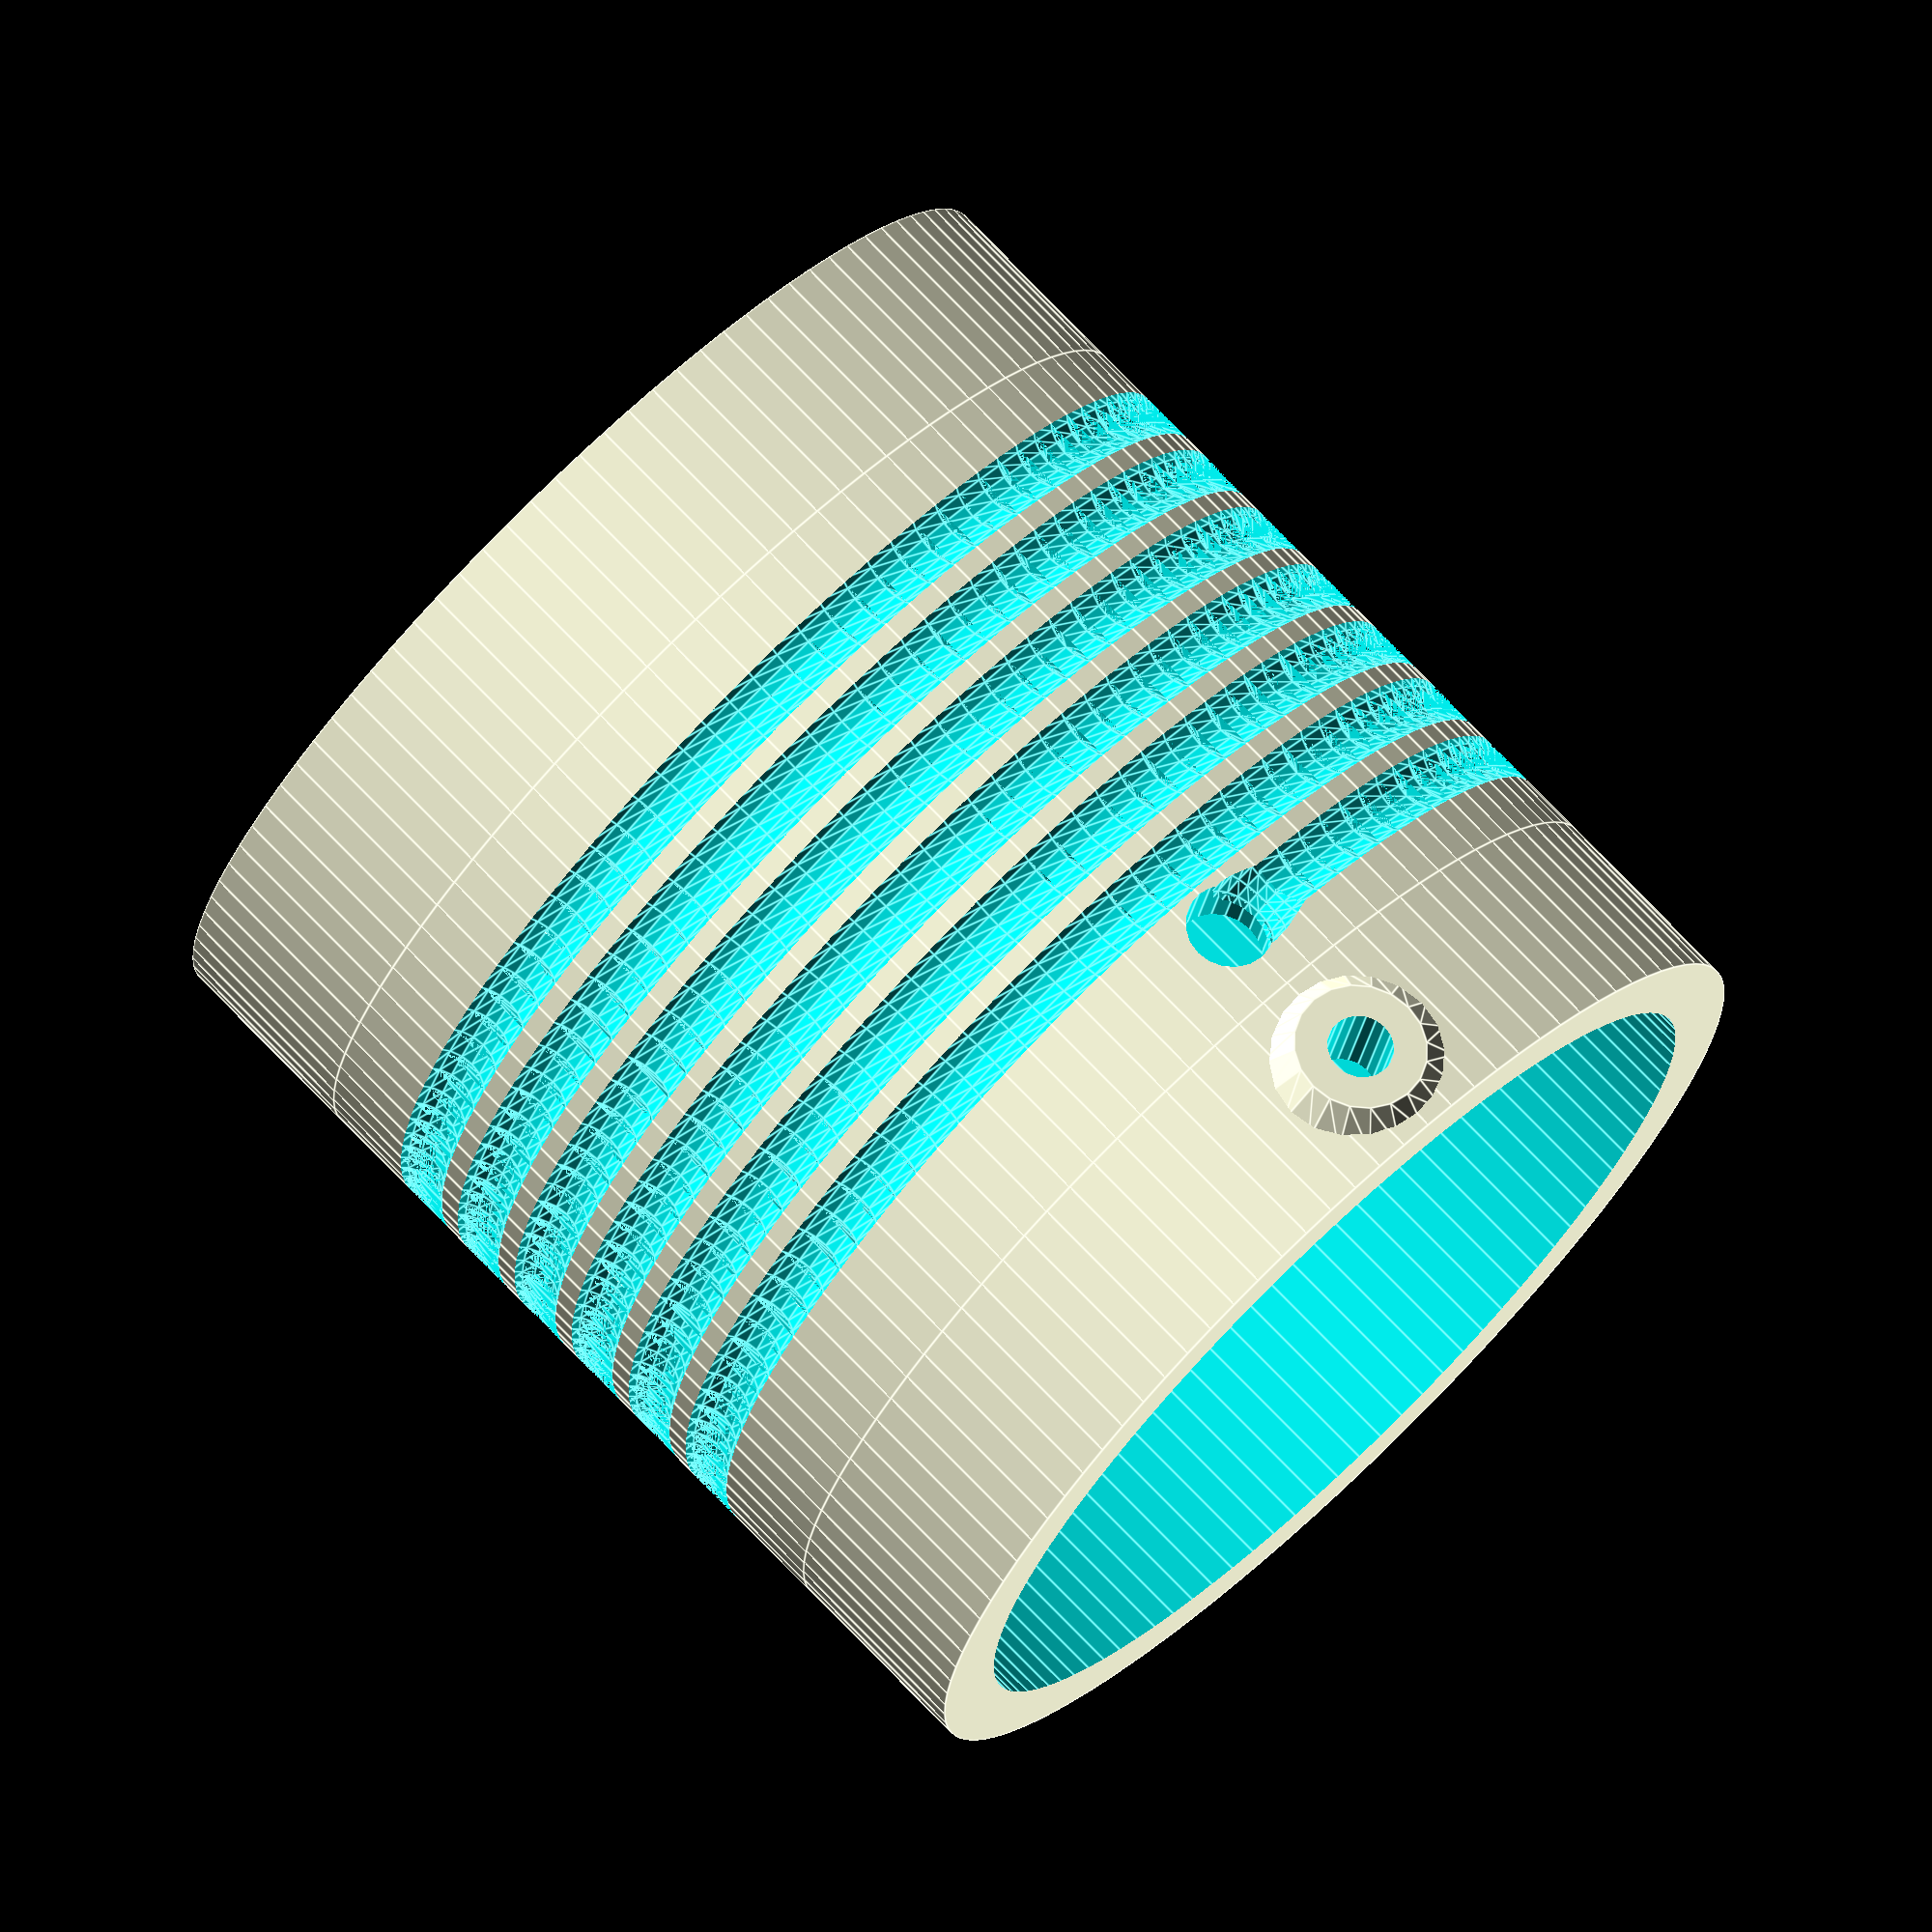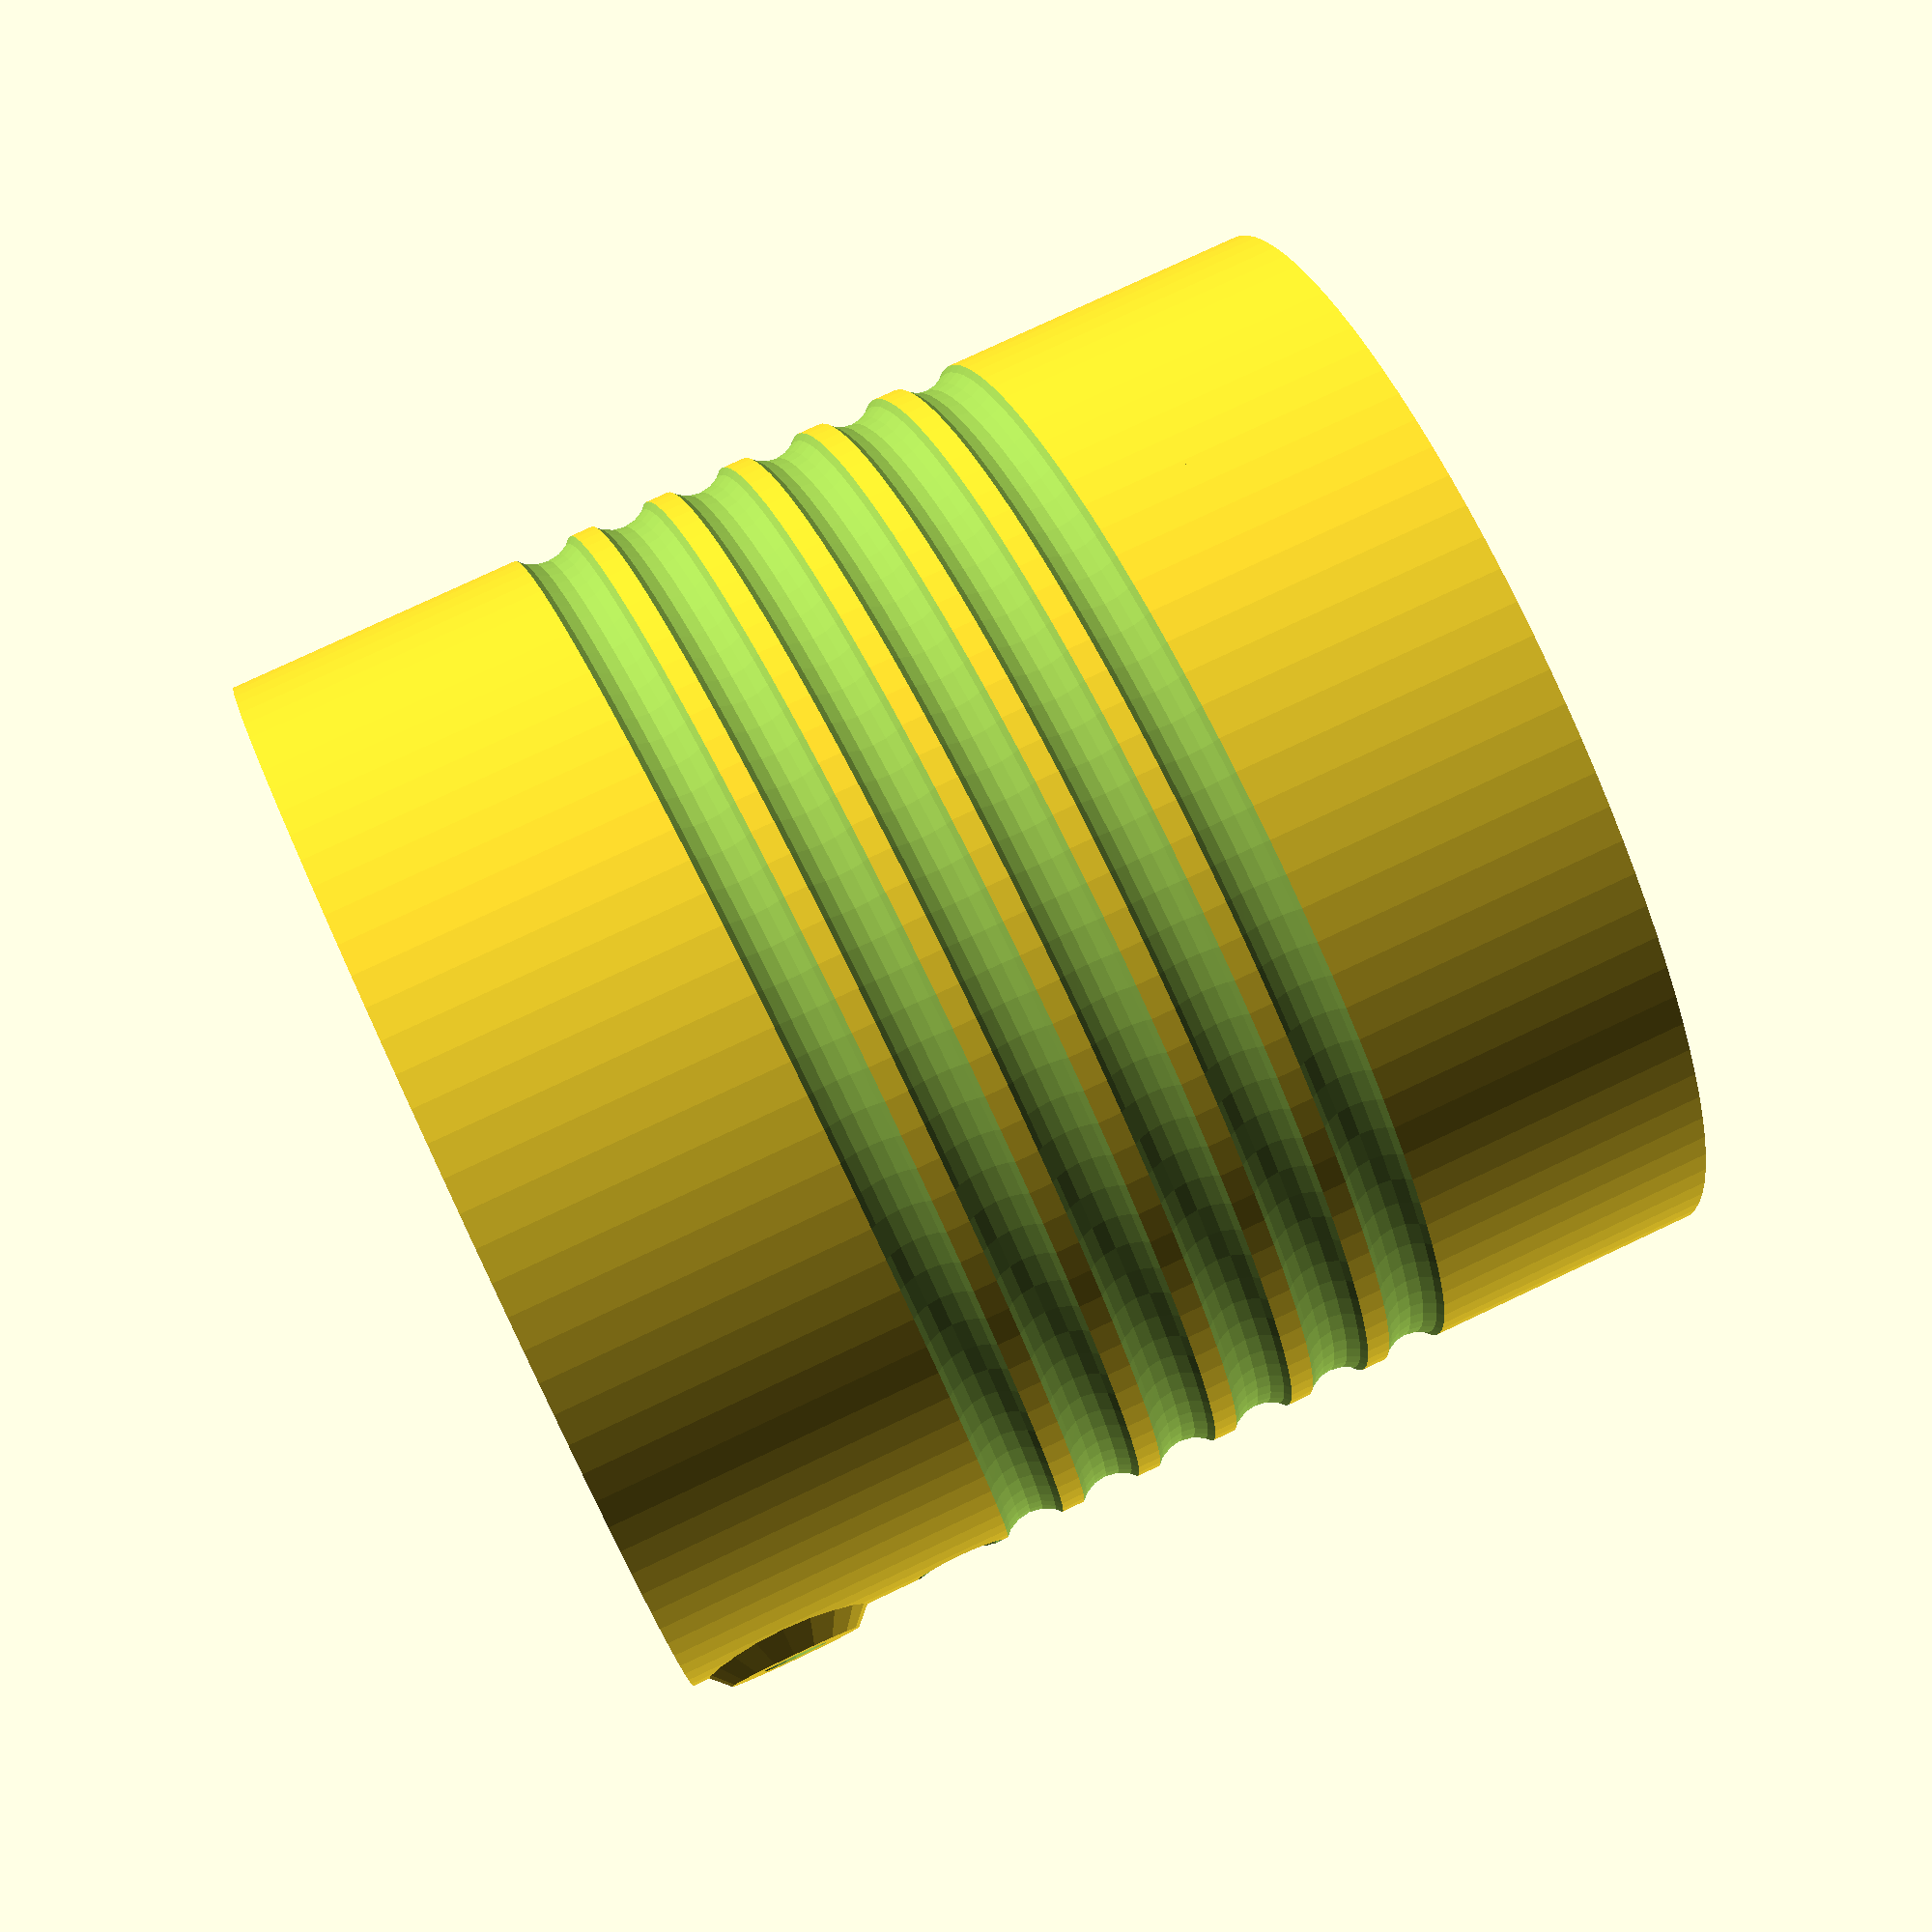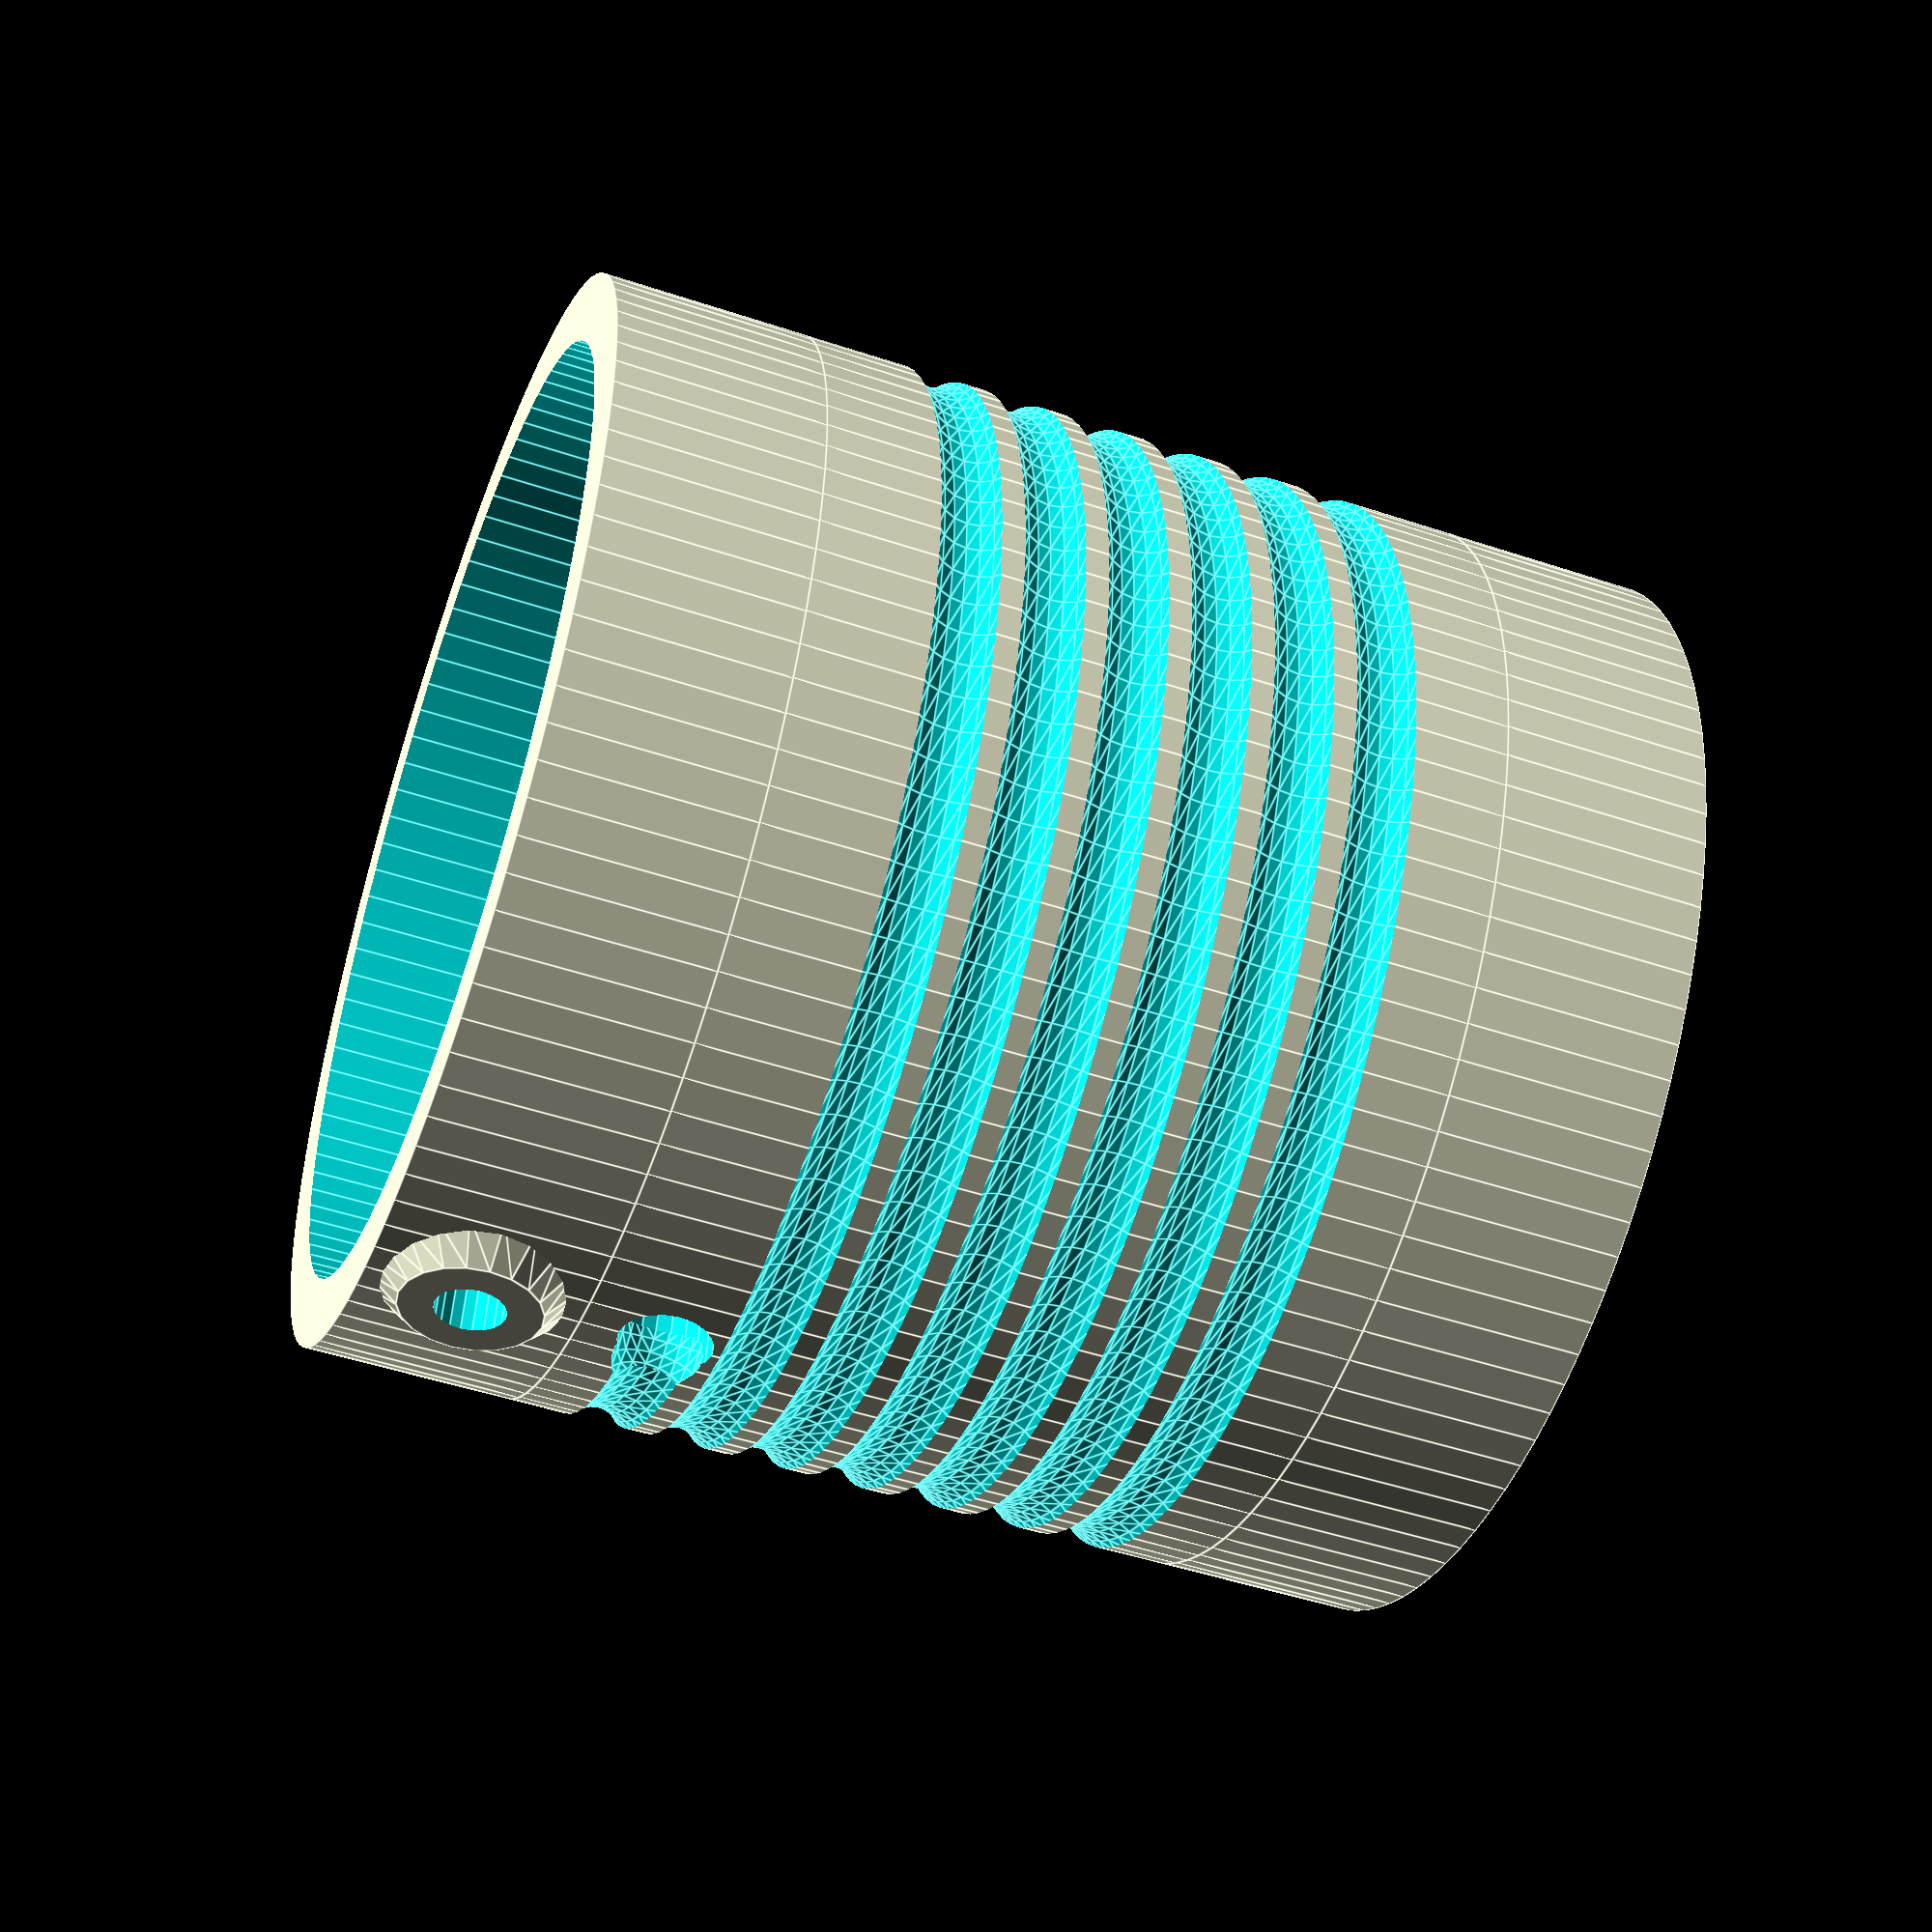
<openscad>
/*
 * A form for a coax trap, to make a trap dipole
 * Electrical design from the 2015 ARRL Antenna Handbook 
 * page 10-15, section 10.2.2, "Five Band W3DZZ Trap Antenna"
 * The idea is a trap resonant at 7.2MHz, which natively builds a 40/80m
 * antenna. But the series capacitance in the trap allows the total antenna
 * length to resonate at 20, 15, and 10m as well, at higher harmonics.
 * The idea being a 5 band antenna with only a single pair of traps.
 * 
 * The book shows two designs, depending on which diagram you look at:
 * 1: Traps: 60pF, 8.2uH, 22' outer wire length
 * 2: Traps: 100pF, 4.9uH, 21' outer wire length
 * Both have 32' inner length, and are fed with 75ohm.
 * 
 * My goal is to make these traps using the coax trap design discussed
 * later in the chapter.
 * 
 * Using: https://www.qsl.net/ve6yp/coaxtrap.zip coax trap calculator, 
 * and C/ft numbers for coax I had on hand (RG8/X and RG58), I wasn't
 * able to make a coax trap with the values above; all common coax has
 * too much C/ft to get down to 100pF.  The best I could do was with my 
 * RG8/X, down to 137pF and 3.575uH, 6.25 turn on a 3.1in form.
 * 
 * This is that form, with holes in the right places for coax and attachments.
 * Printed vertically like a tower, THIS WILL NOT BE STRUCTURAL! 
 * My intention is to feed the antenna wire through a nylon rope so the 
 * rope is tensioned, but the wire is not.  The trap structure will just be loosely
 * hanging from the wire ends that stick out from the rope an inch or two.
 */
 
in2mm = 25.4;
 
// Calculator: https://www.qsl.net/ve6yp/coaxtrap.zip
form_diameter = 3.1*in2mm;
num_turns = 6.25;
// RG8/X, LMR240 = 0.242
coax_diameter = 0.242*in2mm;
// No 10-24
bolt_diameter = 0.200*in2mm;
form_thickness = .200*in2mm;
 
// Derived dimensions; you shouldn't need to change these:
coax_radius = coax_diameter/2;
coax_turns_height = coax_diameter * num_turns;
coax_turns_angle = num_turns * 360;
trap_length = coax_turns_height + coax_diameter*2;  // One diameter on either side for "slack"
extra_length = bolt_diameter*3;  // Additional form length on either side of the coil
bolt_surface_radius = bolt_diameter; 
bolt_surface_height = form_thickness*2;
total_body_length = trap_length + extra_length*2;

// Form is 1mm radius bigger than specified, so when we scoop out 1mm of turn for the
// coax, we're back to the desired diameter
form_radius = form_diameter/2;
form_radius_actual = form_radius + 1;

 
// Main form Body
difference() {
    cylinder(h=trap_length, r=form_radius_actual, center=false, $fn=100);
    // Take out the center core
    translate([0, 0, -1]) cylinder(h=trap_length+2, r=form_radius_actual-form_thickness, center=false, $fn=100);
    // Entry hole, at 0 degrees
    translate([form_radius, 0, coax_diameter]) {
        rotate(a=90, v=[0, 1, 0]) cylinder(h=form_thickness*2, d=coax_diameter*1.1, center=true, $fn=20);
        // Rounding the corners for coax bending into the inside.
        translate([-coax_radius*1.1, coax_radius*2, 0]) rotate(a=-90, v=[0, 0, 1])
            helix_extrude(angle=90, height=0, $fn=20) translate([coax_radius*2.0, 0, 0]) circle(r=coax_radius, $fn=20);
    }

    // Entry hole, at num_turns degrees
    rotate(a=num_turns*360, v=[0, 0, 1]) translate([form_radius, 0, coax_turns_height + coax_diameter]) {
        rotate(a=90, v=[0, 1, 0]) cylinder(h=form_thickness*2, d=coax_diameter*1.1, center=true, $fn=20);
        // Rounding the corners for coax bending into the inside.
        translate([-coax_radius*1.1, -coax_radius*2, 0]) 
            helix_extrude(angle=90, height=0, $fn=20) translate([coax_radius*2.0, 0, 0]) circle(r=coax_radius, $fn=20);
    }
    
    // Coax troff
    // Using built-in linear extrude; doesn't work. :-(
    //translate([0, 0, coax_diameter])
    //   #linear_extrude(height = coax_turns_height, center=false, convexity=10, twist = 360*num_turns, $fn=100) 
    //       translate([form_radius + coax_diameter/2, 0, 0])
    //           circle(r=coax_diameter/2);
    
    // Using occamsshavingkit code from github. Works, but doesn't render?
    //$fn=50;
    //coax = he_rotate([90, 0, 0], he_translate([form_radius+coax_radius, 0, 0], he_circle(coax_diameter)));
    //translate([0, 0, coax_diameter])
    //    helix_extrude(shape=coax, pitch=coax_diameter, rotations=num_turns);
    
    // Using thingiverse code
    translate([0, 0, coax_diameter])
        helix_extrude(angle=coax_turns_angle, height=coax_turns_height, $fn=100)
           translate([form_radius + coax_radius, 0, 0])
               circle(r=coax_radius, $fn=20);
               
    
    
}
// Extra bit on top
translate([0, 0, trap_length]) {
    difference() {
        union() {
            difference() {
                cylinder(h=extra_length, r=form_radius_actual, center=false, $fn=100);
                // Take out the center core
                translate([0, 0, -1]) cylinder(h=extra_length+2, r=form_radius_actual-form_thickness, center=false, $fn=100);
            }
            rotate(a=num_turns*360, v=[0, 0, 1]) {
                // Bolt surface, outside
                translate([form_radius_actual, 0, bolt_diameter*1.5]) rotate(a=90, v=[0, 1, 0])
                    cylinder(h=form_thickness/2, d2=bolt_diameter*2, d1=bolt_diameter*3, center=true, $fn=20);
                // Bold surface, inside
                translate([form_radius_actual-form_thickness, 0, bolt_diameter*1.5]) rotate(a=90, v=[0, 1, 0])
                    cylinder(h=form_thickness/2, d1=bolt_diameter*2, d2=bolt_diameter*3, center=true, $fn=20);
            }
        }
        // Mount hole for hardware
        rotate(a=num_turns*360, v=[0, 0, 1])
            translate([form_radius-form_thickness/2, 0, bolt_diameter*1.5]) rotate(a=90, v=[0, 1, 0])
                cylinder(h=bolt_surface_height*2, d=bolt_diameter, center=true, $fn=20);
    }
        
}

// ...and on bottom
translate([0, 0, -extra_length]) {
    difference() {
        union() {
            difference () {
                cylinder(h=extra_length, r=form_radius_actual, center=false, $fn=100);
                // Take out the center core
                translate([0, 0, -1]) cylinder(h=extra_length+2, r=form_radius_actual-form_thickness, center=false, $fn=100);
            }
            // Bolt surface, outside
            translate([form_radius_actual, 0, bolt_diameter*1.5]) rotate(a=90, v=[0, 1, 0])
                cylinder(h=form_thickness/2, d2=bolt_diameter*2, d1=bolt_diameter*3, center=true, $fn=20);
            // Bold surface, inside
            translate([form_radius_actual-form_thickness, 0, bolt_diameter*1.5]) rotate(a=90, v=[0, 1, 0])
                cylinder(h=form_thickness/2, d1=bolt_diameter*2, d2=bolt_diameter*3, center=true, $fn=20);
            
        }
        // Mount hole for hardware
        translate([form_radius-form_thickness/2, 0, bolt_diameter*1.5]) rotate(a=90, v=[0, 1, 0])
            cylinder(h=bolt_surface_height*2, d=bolt_diameter, center=true, $fn=20);
    }
        
}


// The following code is from https://www.thingiverse.com/thing:2200395
// Yes, code on thingiverse. I had never see it either.
 module helix_extrude(angle=360, height=100) {
        precision = $fn ? $fn : 24;

        // Thickness of polygon used to create an helix segment
        epsilon = 0.001;

        // Number of segments to create.
        //   I reversed ingenering rotate_extrude
        //   to provide a very similar behaviour.
        nbSegments = floor(abs(angle * precision / 360));

        module helix_segment() {
                // The segment is "render" (cached) to save (a lot of) CPU cycles.
                render() {
                        // NOTE: hull() doesn't work on 2D polygon in a 3D space.
                        //   The polygon needs to be extrude into a 3D shape
                        //   before performing the hull() operation.
                        //   To work around that problem, we create extremely
                        //   thin shape (using linear_extrude) which represent
                        //   our 2D polygon.
                        hull() {
                                rotate([90, 0, 0])
                                        linear_extrude(height=epsilon) children();

                                translate([0, 0, height / nbSegments])
                                        rotate([90, 0, angle / nbSegments])
                                                linear_extrude(height=epsilon) children();
                        }
                }
        }

        union() {
                for (a = [0:nbSegments-1])
                        translate([0, 0, height / nbSegments * a])
                                rotate([0, 0, angle / nbSegments * a])
                                        helix_segment() children();
        }
}

</openscad>
<views>
elev=105.6 azim=76.1 roll=43.8 proj=o view=edges
elev=281.4 azim=178.2 roll=244.8 proj=p view=solid
elev=229.0 azim=12.0 roll=110.3 proj=p view=edges
</views>
